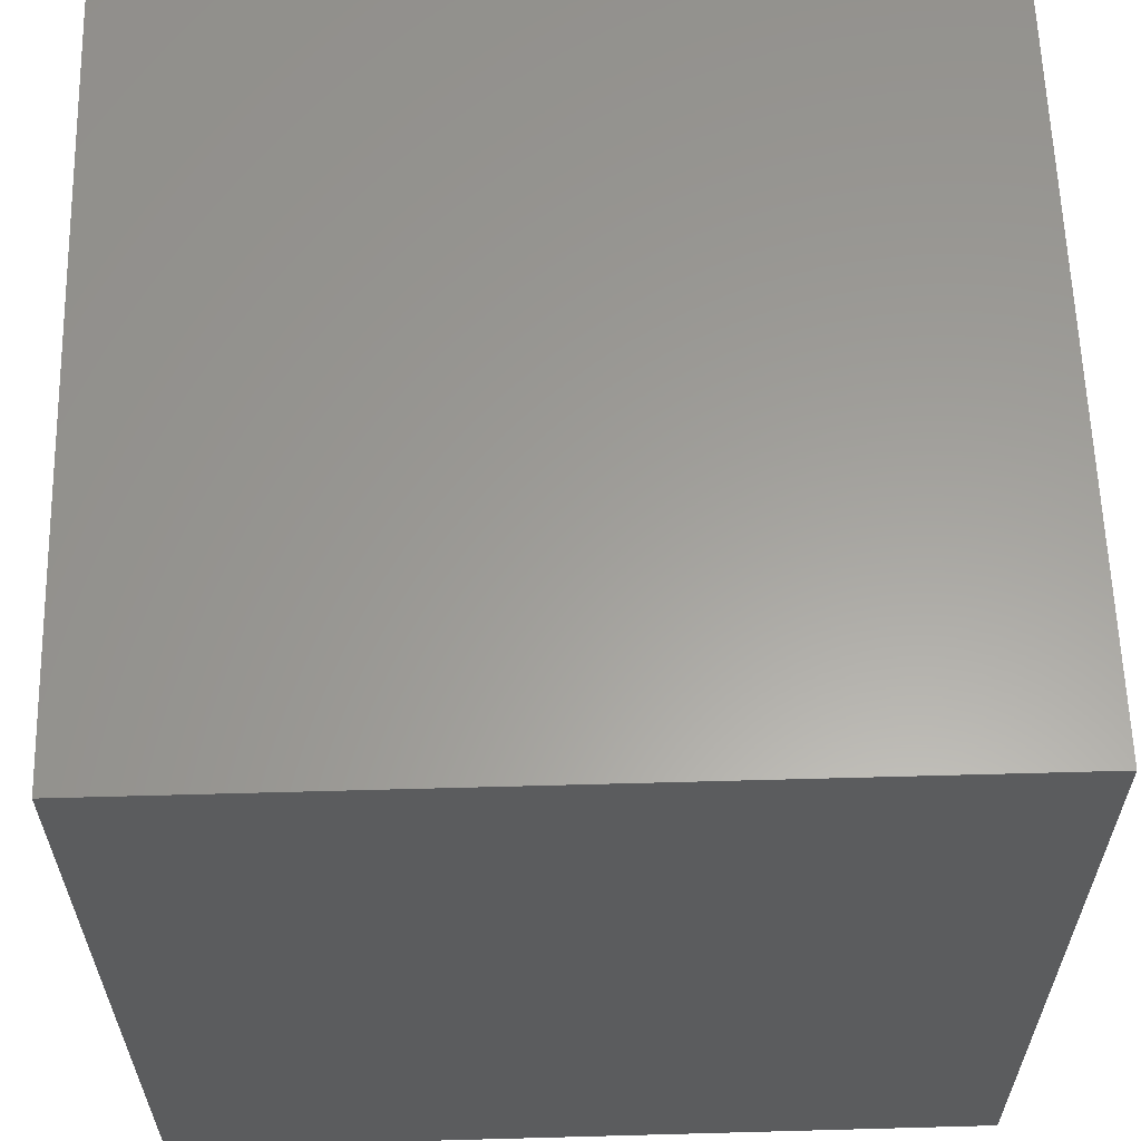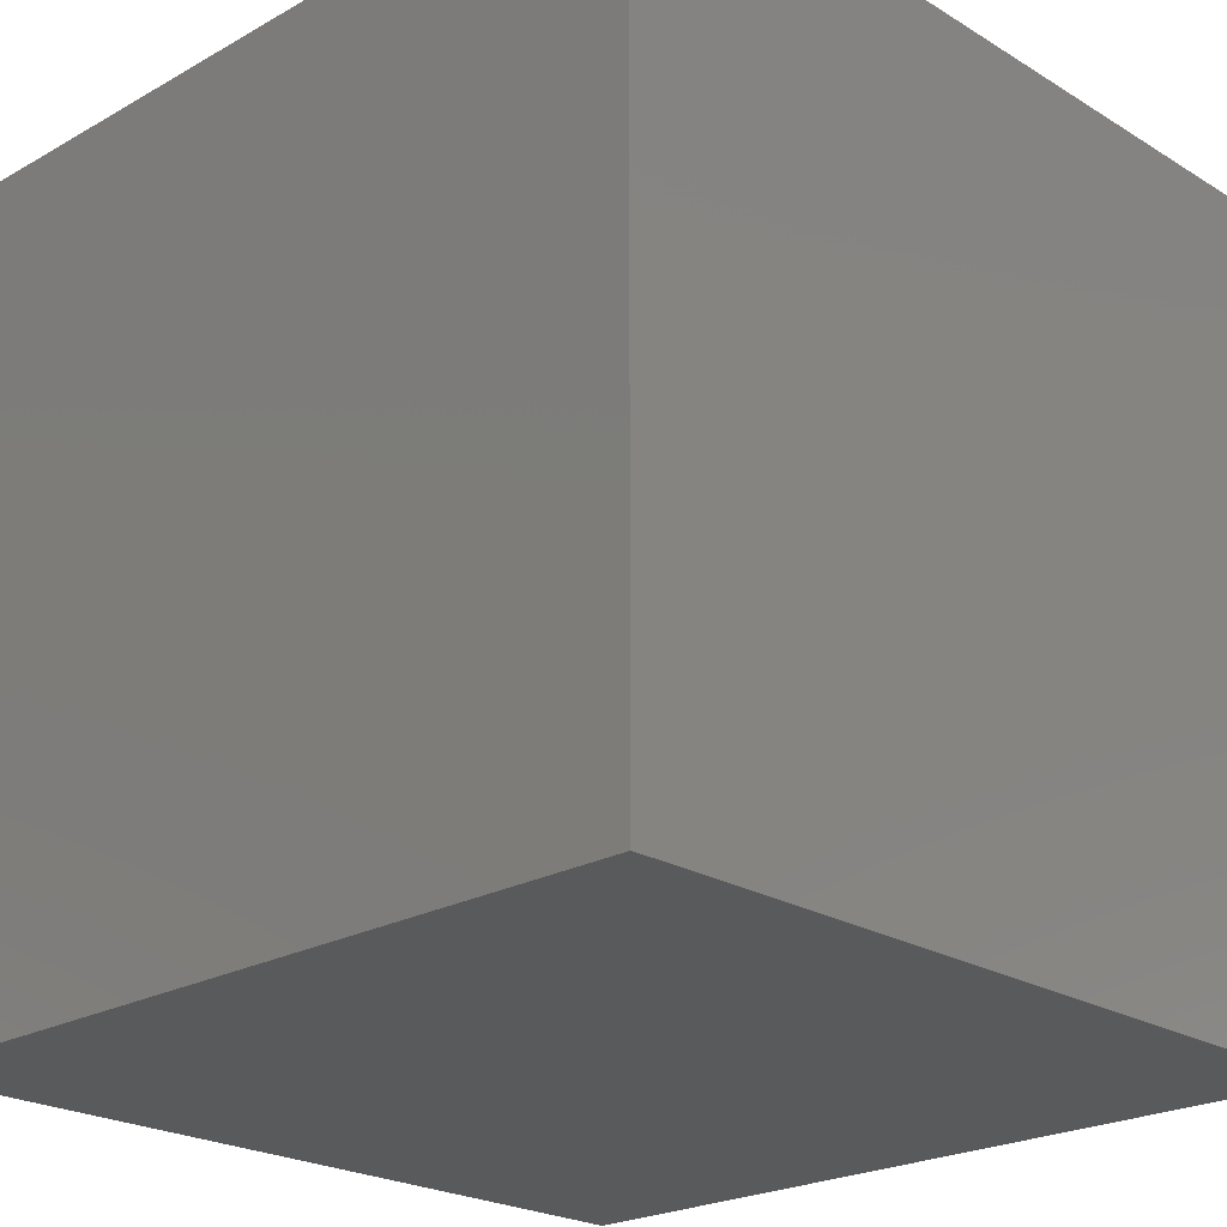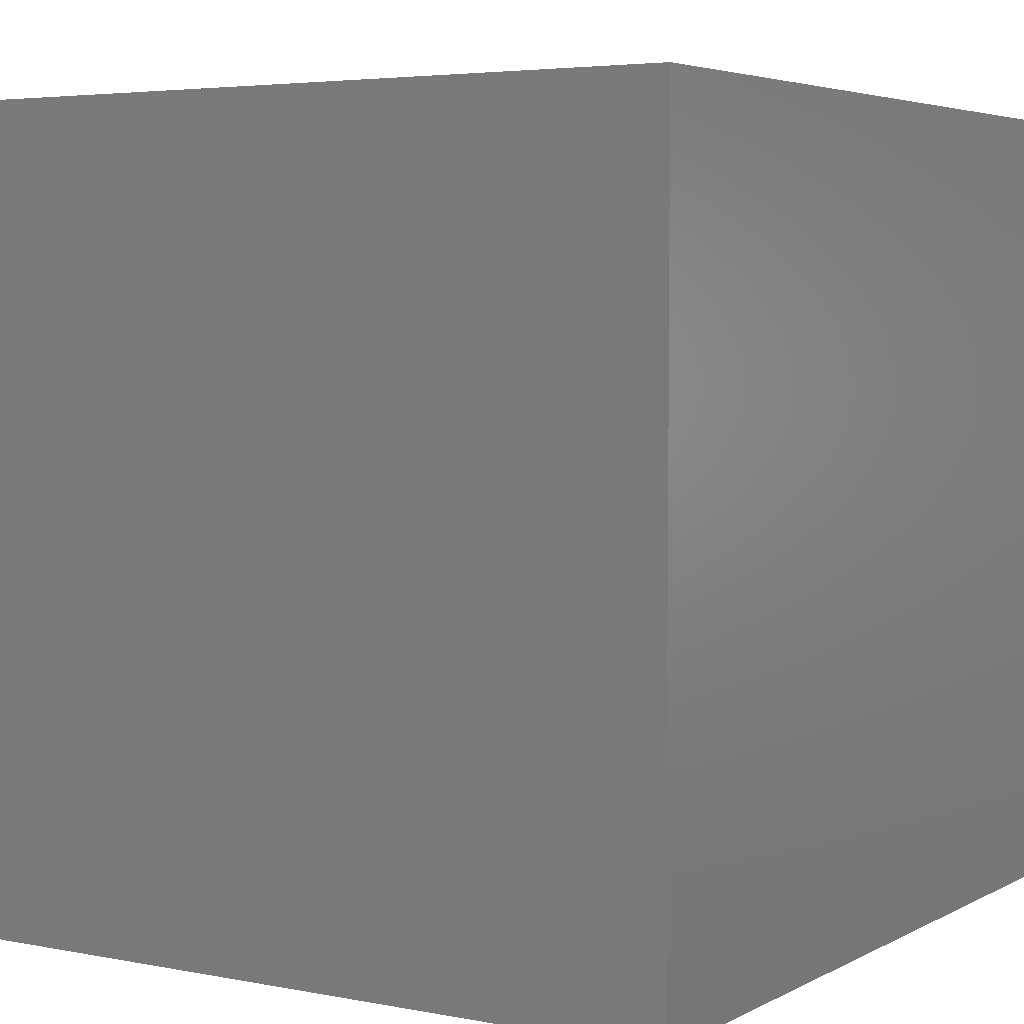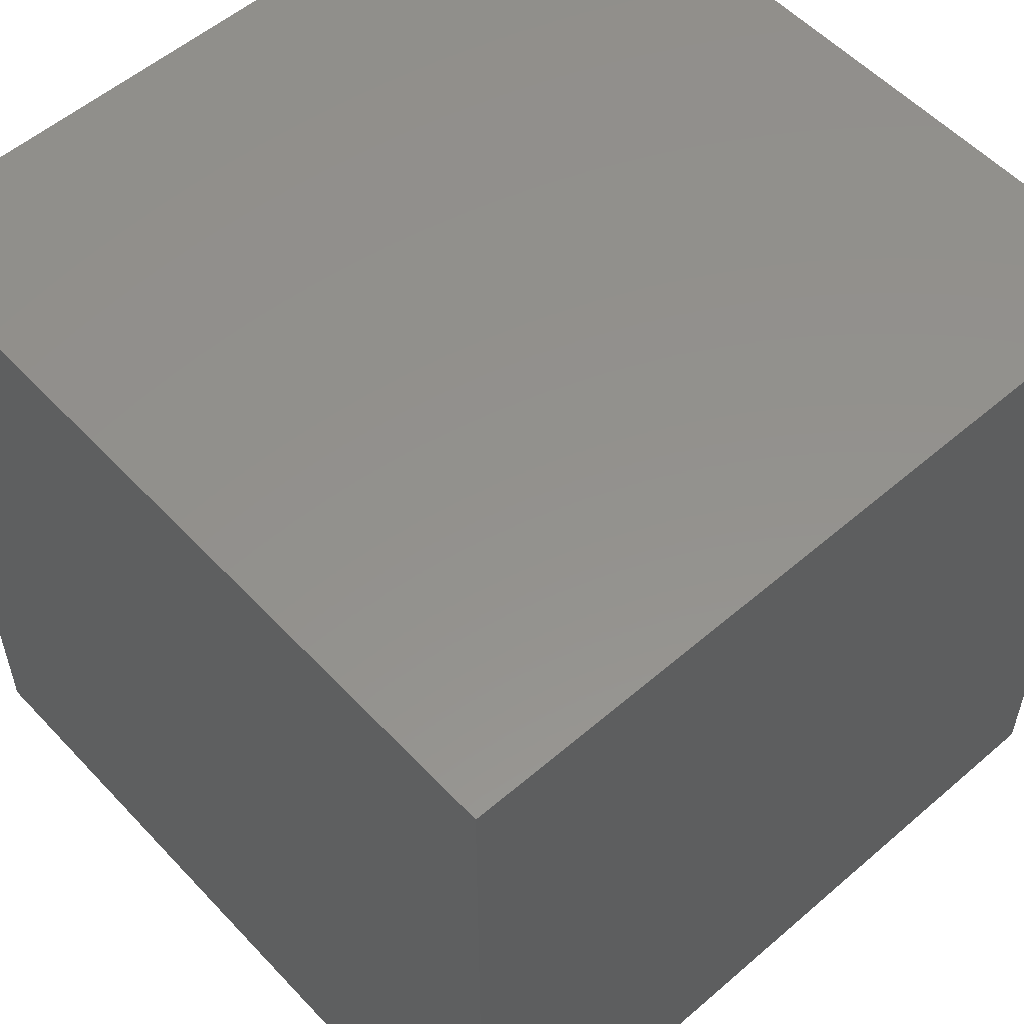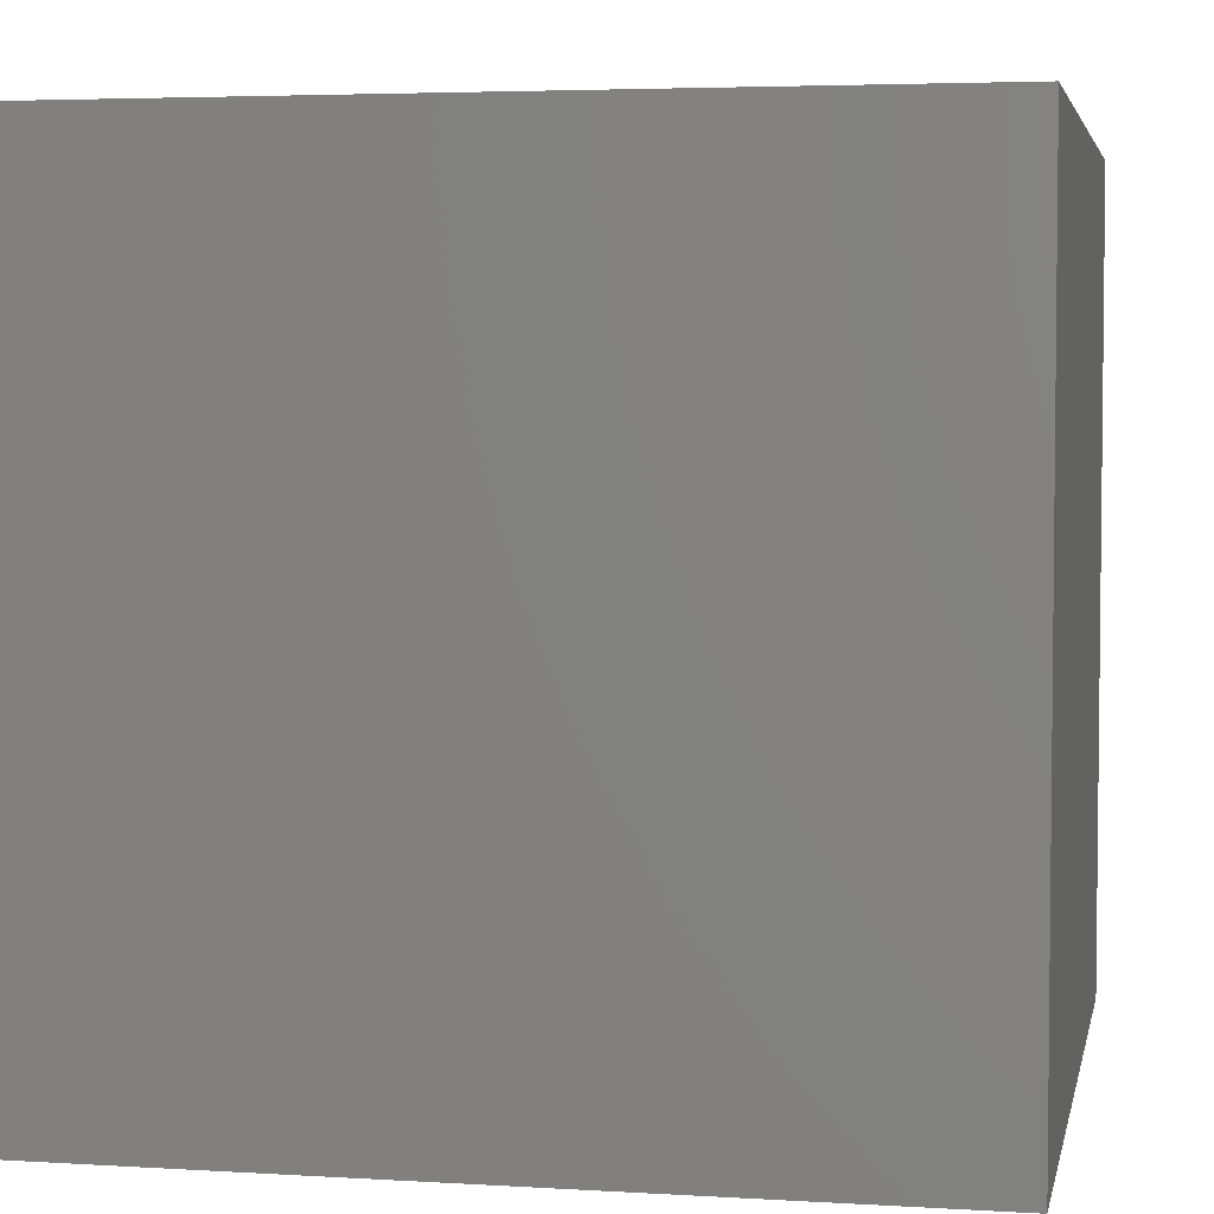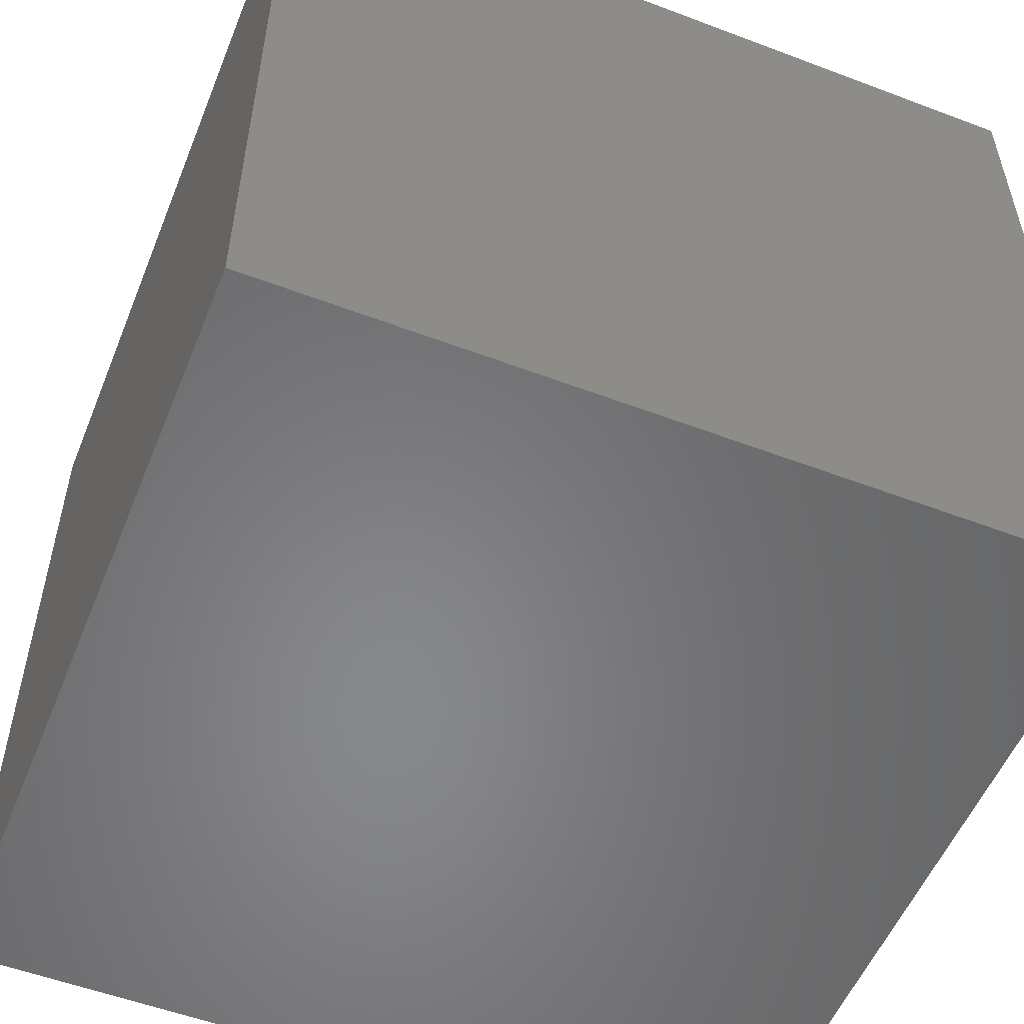
<metadata>
{"format":"stl","ext":"stl","renderer":"f3d","projection":"perspective","resolution":1024,"background":"white","views":[{"elev":60.9,"azim":-91.6,"up":"+Y"},{"elev":-22.8,"azim":43.9,"up":"+Z"},{"elev":4.4,"azim":-57.8,"up":"+Y"},{"elev":55.2,"azim":47.8,"up":"+Y"},{"elev":4.1,"azim":-168.7,"up":"+Z"},{"elev":-54.3,"azim":-21.9,"up":"+Z"}]}
</metadata>
<code>
# stl→obj: 8 verts, 12 faces
v 3 6 -4
v 2 6 -4
v 3 5 -4
v 2 5 -4
v 3 5 -5
v 2 5 -5
v 3 6 -5
v 2 6 -5
f 1 2 3
f 3 2 4
f 5 6 7
f 7 6 8
f 4 6 3
f 3 6 5
f 2 8 4
f 4 8 6
f 1 7 2
f 2 7 8
f 3 5 1
f 1 5 7

</code>
